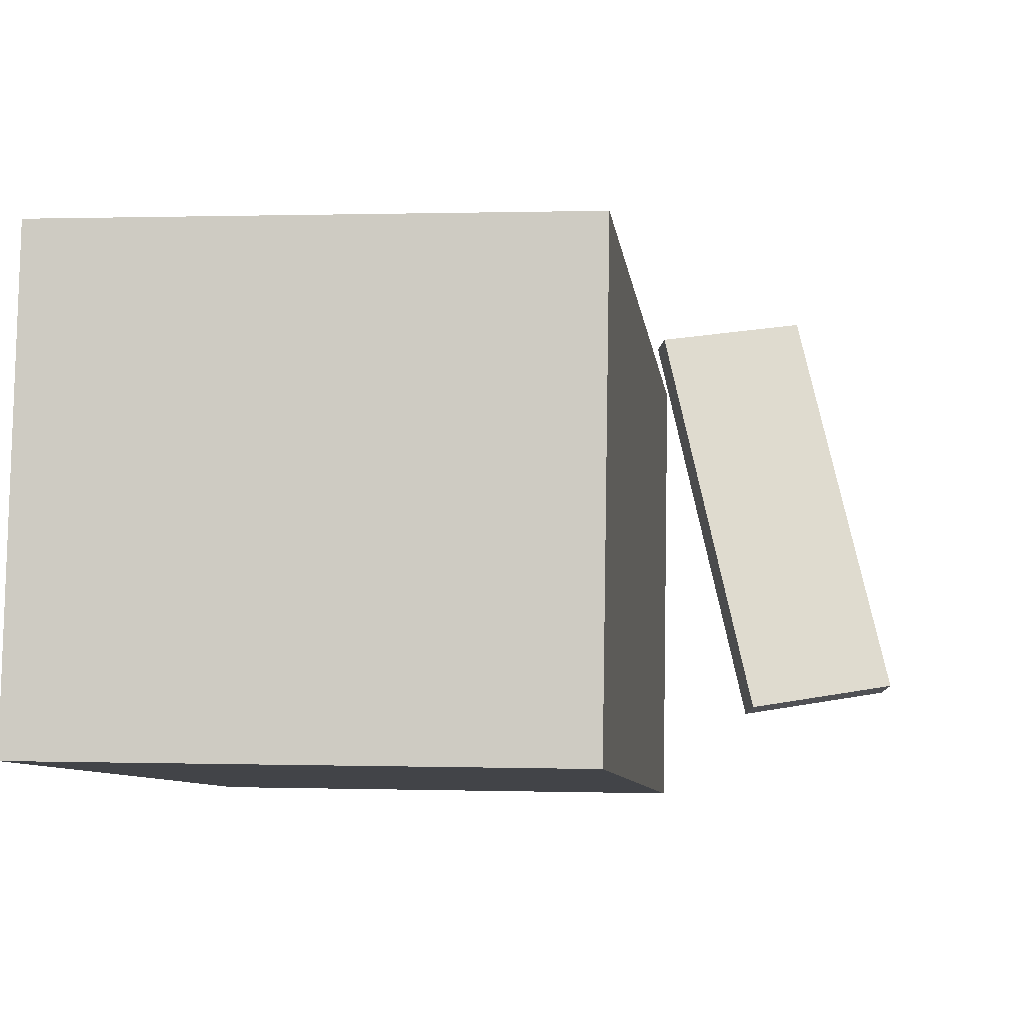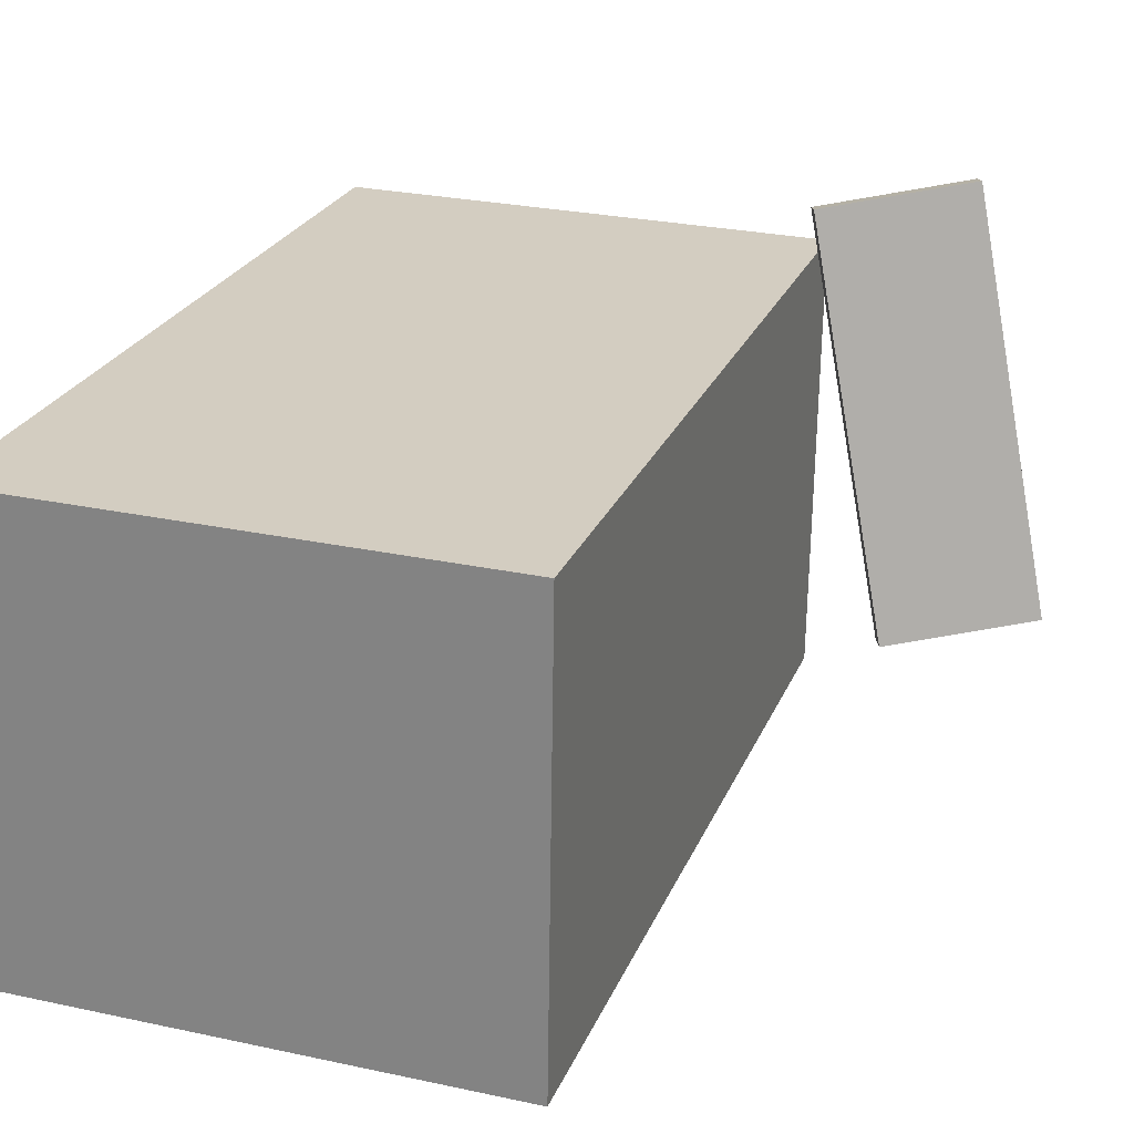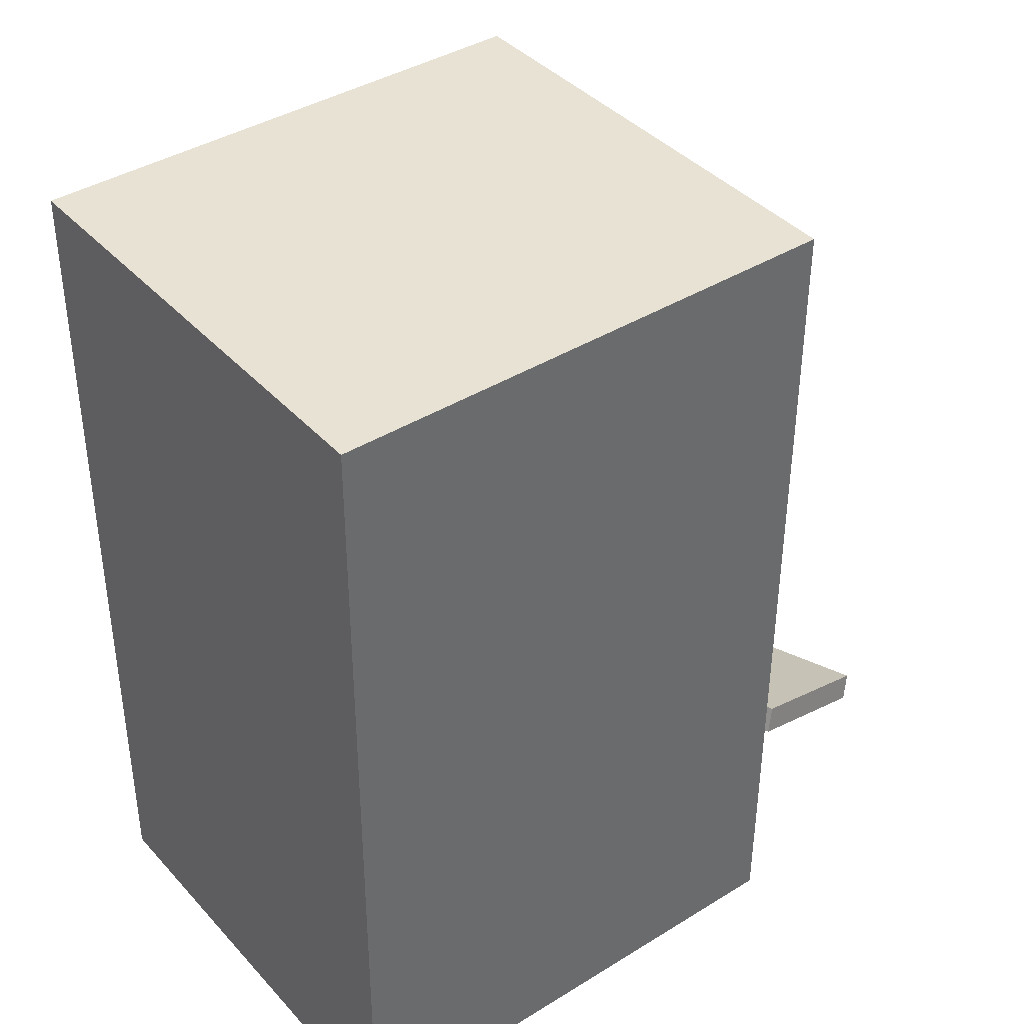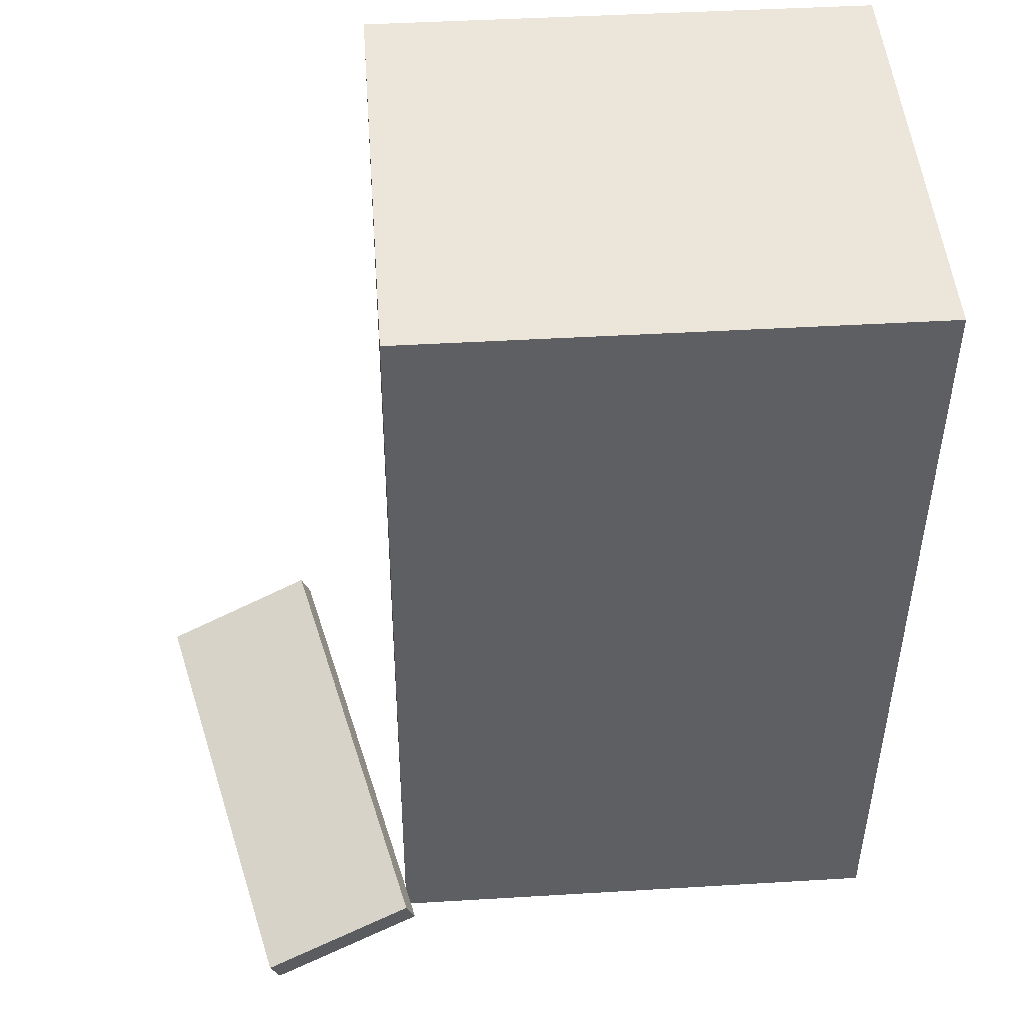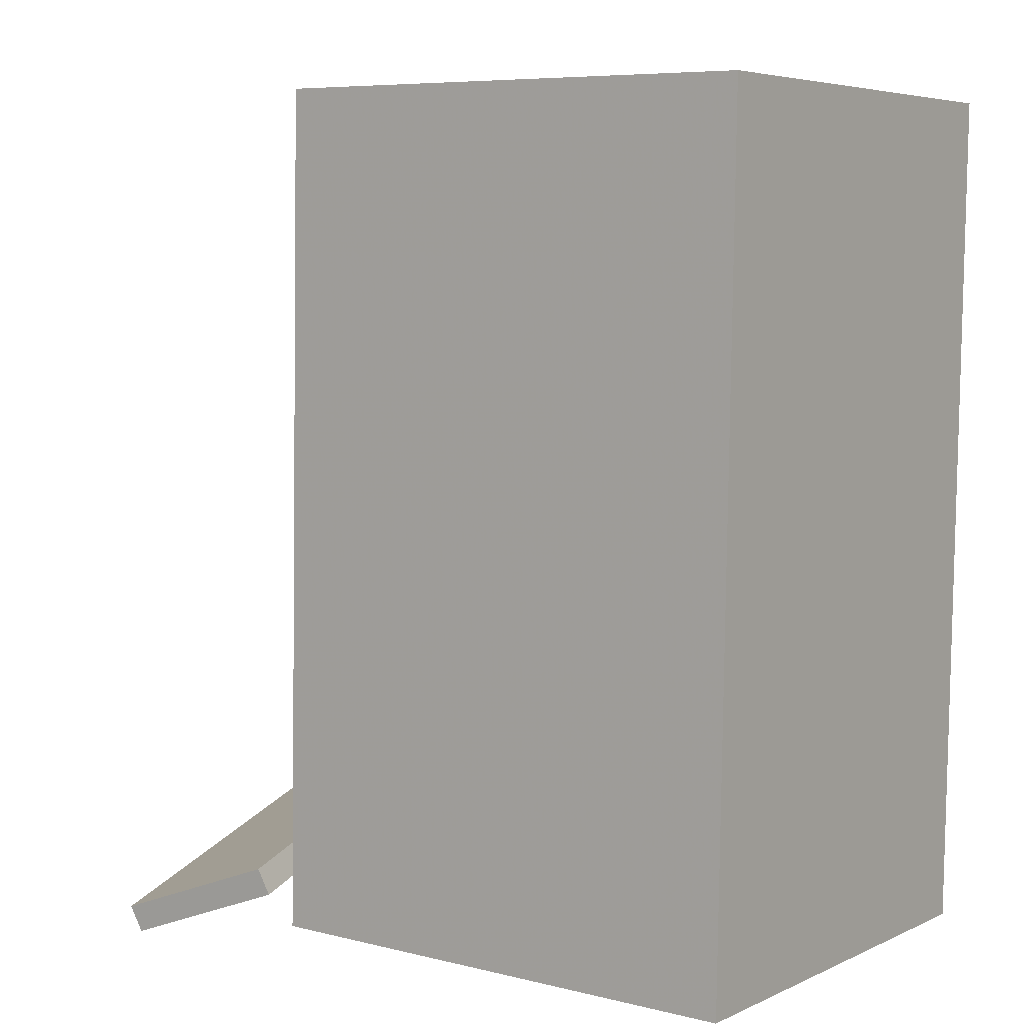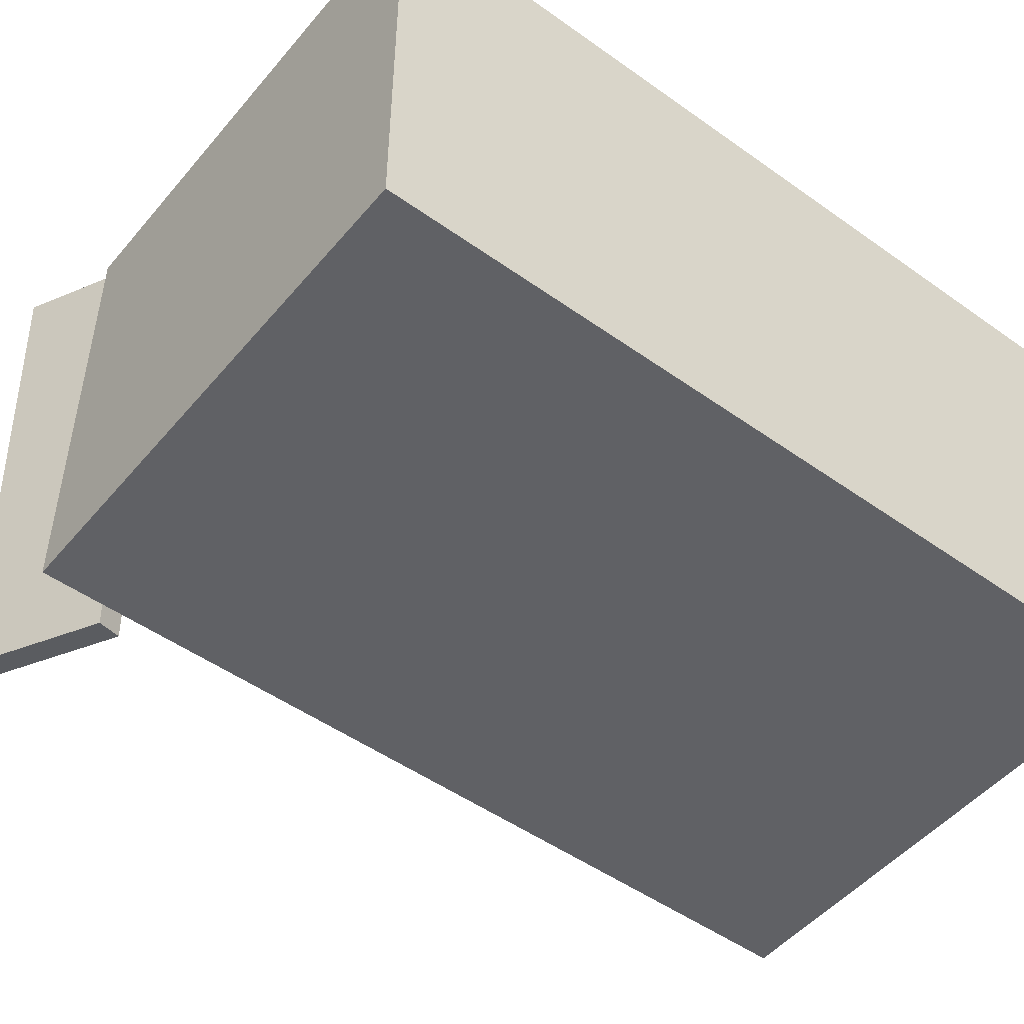
<metadata>
{"format":"obj","ext":"obj","renderer":"f3d","projection":"perspective","resolution":1024,"background":"white","views":[{"elev":-8.6,"azim":-173.6,"up":"+Z"},{"elev":23.6,"azim":-162.0,"up":"+Z"},{"elev":39.0,"azim":141.4,"up":"+Y"},{"elev":47.9,"azim":-5.2,"up":"+Y"},{"elev":6.4,"azim":34.9,"up":"+Y"},{"elev":-48.2,"azim":51.3,"up":"+Z"}]}
</metadata>
<code>
v -0.3209 -0.2798 -0.1269
v -0.2271 -0.3357 0.2897
v -0.3123 -0.3054 -0.1322
v -0.2185 -0.3613 0.2843
v -0.469 -0.3352 -0.1009
v -0.3752 -0.391 0.3156
v -0.4604 -0.3608 -0.1063
v -0.3665 -0.4166 0.3102
f 1.0 7.0 5.0
f 1.0 3.0 7.0
f 1.0 4.0 3.0
f 1.0 2.0 4.0
f 3.0 8.0 7.0
f 3.0 4.0 8.0
f 5.0 7.0 8.0
f 5.0 8.0 6.0
f 1.0 5.0 6.0
f 1.0 6.0 2.0
f 2.0 6.0 8.0
f 2.0 8.0 4.0
v -0.2177 -0.411 -0.2134
v -0.2262 -0.4048 0.2399
v -0.2118 0.4187 -0.2246
v -0.2203 0.4248 0.2288
v 0.2769 -0.4144 -0.204
v 0.2684 -0.4082 0.2493
v 0.2828 0.4153 -0.2152
v 0.2743 0.4215 0.2381
f 9.0 15.0 13.0
f 9.0 11.0 15.0
f 9.0 12.0 11.0
f 9.0 10.0 12.0
f 11.0 16.0 15.0
f 11.0 12.0 16.0
f 13.0 15.0 16.0
f 13.0 16.0 14.0
f 9.0 13.0 14.0
f 9.0 14.0 10.0
f 10.0 14.0 16.0
f 10.0 16.0 12.0

</code>
